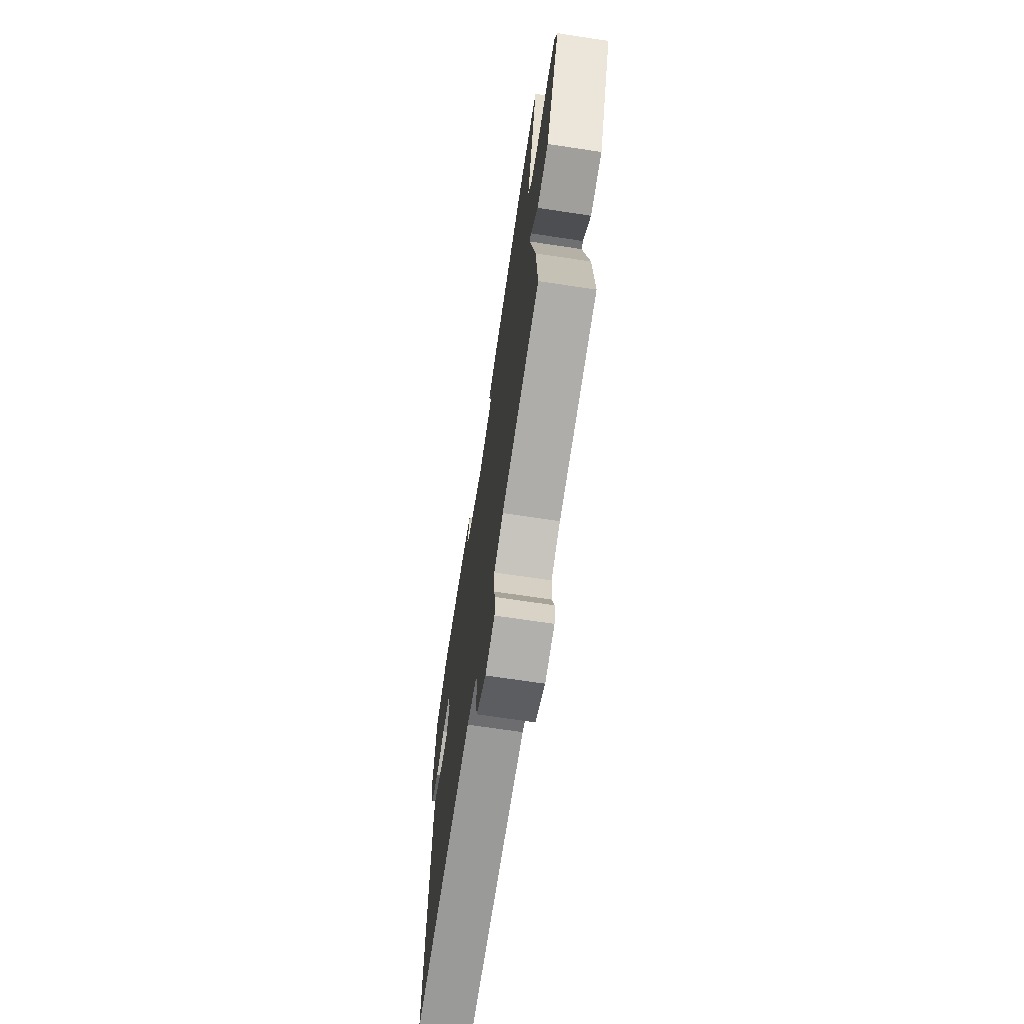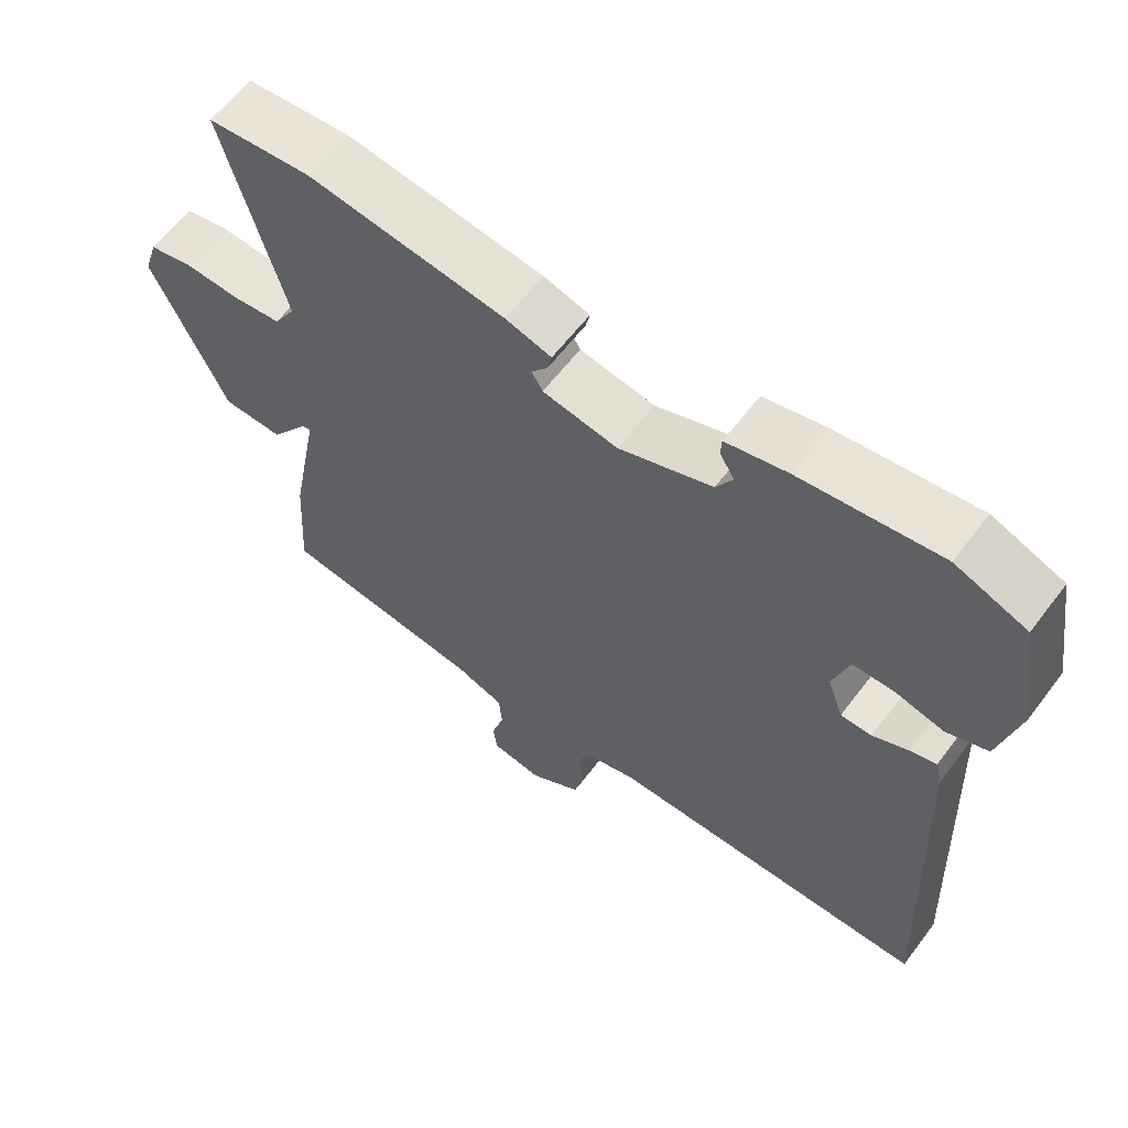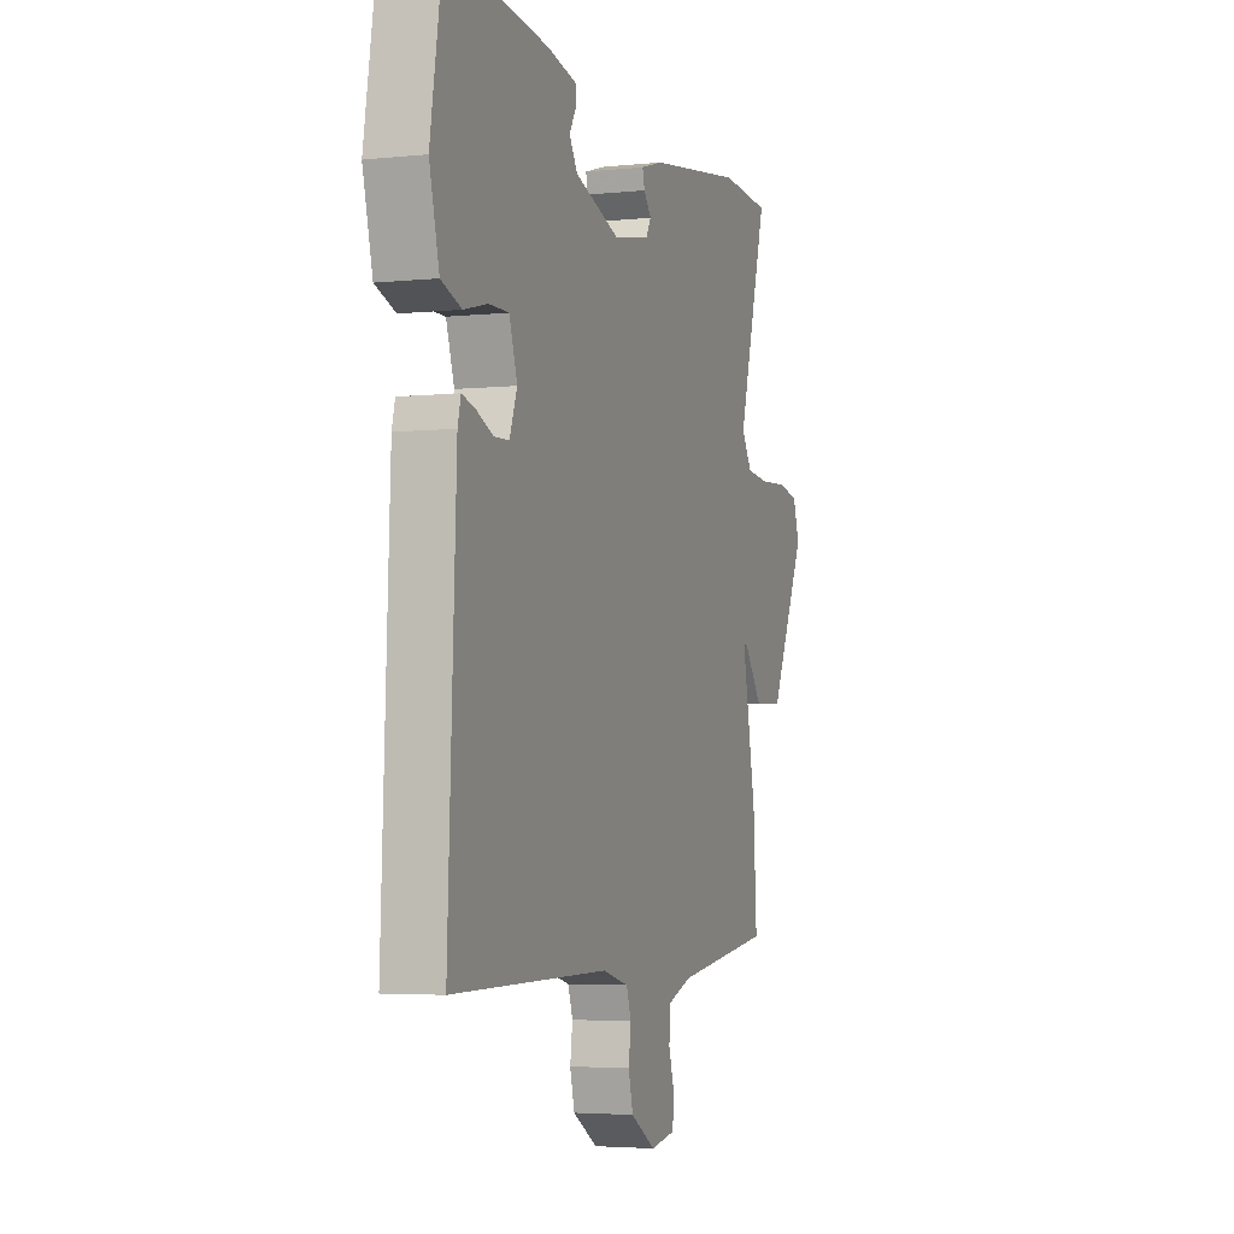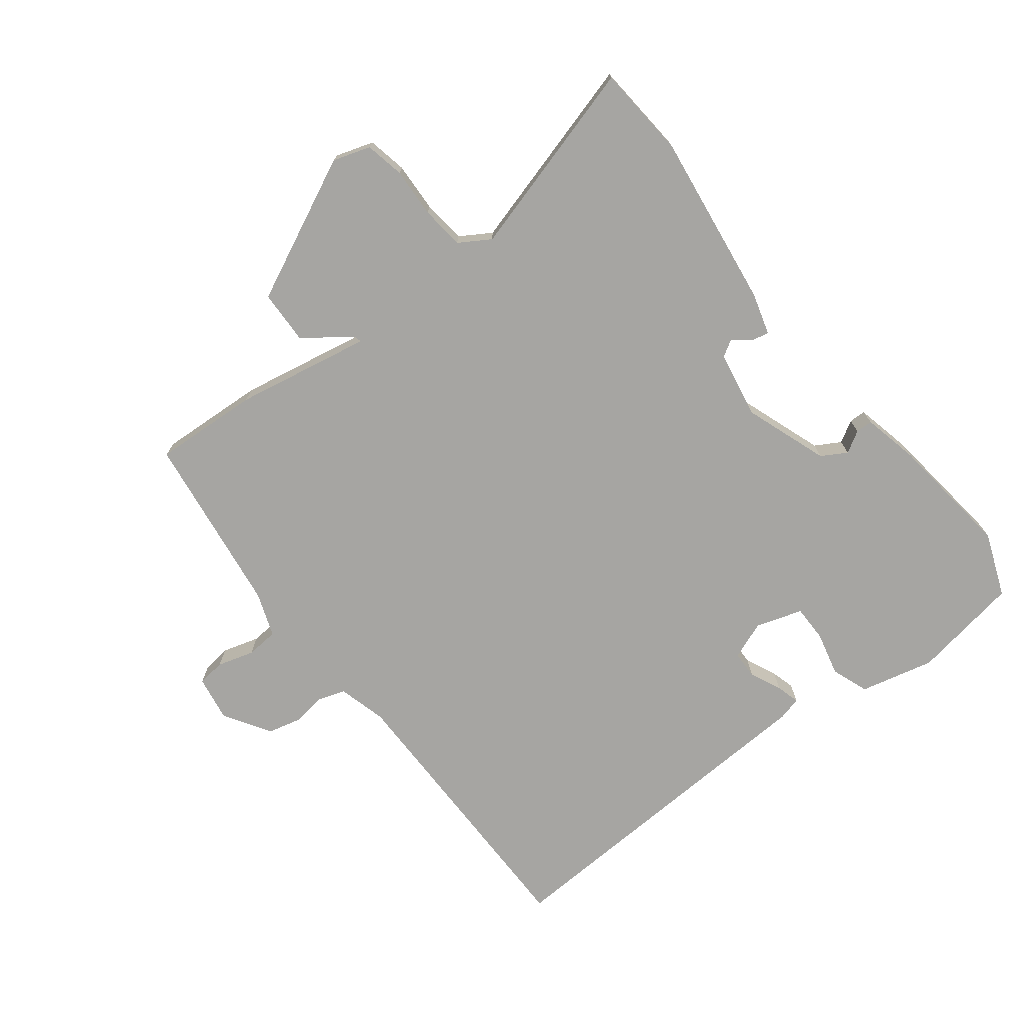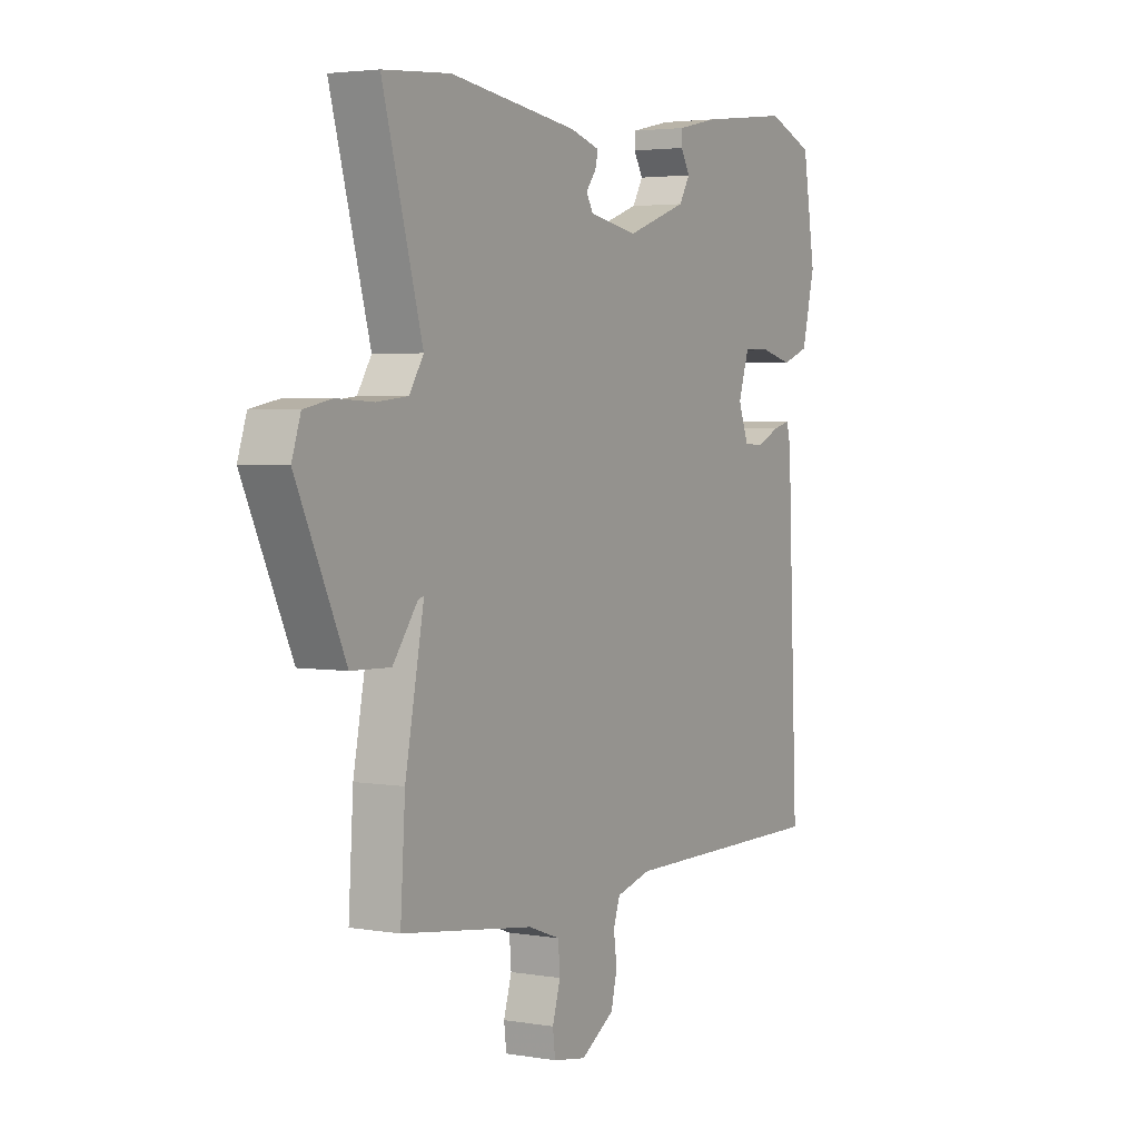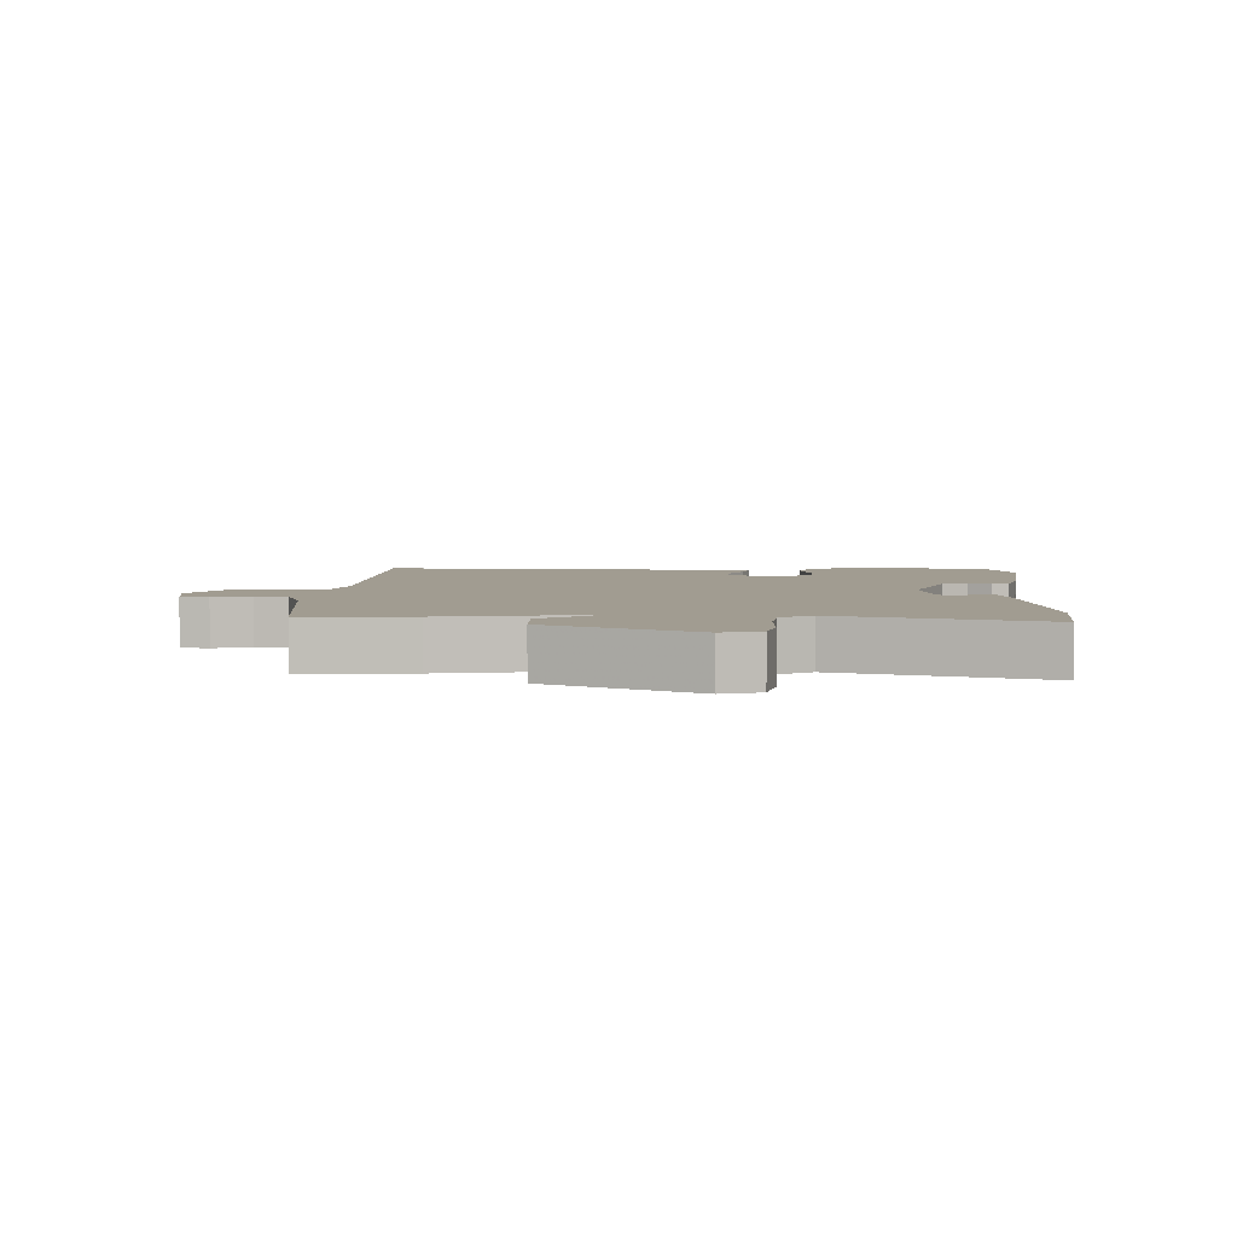
<metadata>
{"format":"obj","ext":"obj","renderer":"f3d","projection":"perspective","resolution":1024,"background":"white","views":[{"elev":-69.1,"azim":-98.6,"up":"+Z"},{"elev":60.8,"azim":37.0,"up":"+Z"},{"elev":-3.8,"azim":109.4,"up":"+Z"},{"elev":-73.7,"azim":-52.0,"up":"+Y"},{"elev":3.3,"azim":-60.1,"up":"+Z"},{"elev":4.5,"azim":-87.2,"up":"+Y"}]}
</metadata>
<code>
v -0.545 0.07 -0.457
v -0.535 0.07 -0.293
v -0.495 0.07 -0.083
v -0.507 0.07 -0.086
v -0.56 0.07 -0.158
v -0.644 0.07 -0.155
v -0.748 0.07 0.068
v -0.729 0.07 0.126
v -0.668 0.07 0.138
v -0.591 0.07 0.134
v -0.524 0.07 0.141
v -0.494 0.07 0.189
v -0.579 0.07 0.494
v -0.435 0.07 0.505
v -0.161 0.07 0.467
v -0.097 0.07 0.448
v -0.103 0.07 0.422
v -0.125 0.07 0.394
v -0.11 0.07 0.368
v -0.006 0.07 0.349
v 0.124 0.07 0.395
v 0.147 0.07 0.434
v 0.127 0.07 0.468
v 0.128 0.07 0.494
v 0.214 0.07 0.513
v 0.409 0.07 0.536
v 0.508 0.07 0.497
v 0.535 0.07 0.329
v 0.507 0.07 0.214
v 0.449 0.07 0.193
v 0.381 0.07 0.21
v 0.324 0.07 0.21
v 0.301 0.07 0.138
v 0.323 0.07 0.079
v 0.366 0.07 0.078
v 0.415 0.07 0.1
v 0.452 0.07 0.11
v 0.461 0.07 0.074
v 0.484 0.07 -0.473
v 0.035 0.07 -0.472
v -0.04 0.07 -0.492
v -0.054 0.07 -0.533
v -0.047 0.07 -0.585
v -0.06 0.07 -0.638
v -0.132 0.07 -0.683
v -0.203 0.07 -0.671
v -0.208 0.07 -0.628
v -0.191 0.07 -0.571
v -0.195 0.07 -0.521
v -0.263 0.07 -0.496
v -0.545 0 -0.457
v -0.535 0 -0.293
v -0.495 0 -0.083
v -0.507 0 -0.086
v -0.56 0 -0.158
v -0.644 0 -0.155
v -0.748 0 0.068
v -0.729 0 0.126
v -0.668 0 0.138
v -0.591 0 0.134
v -0.524 0 0.141
v -0.494 0 0.189
v -0.579 0 0.494
v -0.435 0 0.505
v -0.161 0 0.467
v -0.097 0 0.448
v -0.103 0 0.422
v -0.125 0 0.394
v -0.11 0 0.368
v -0.006 0 0.349
v 0.124 0 0.395
v 0.147 0 0.434
v 0.127 0 0.468
v 0.128 0 0.494
v 0.214 0 0.513
v 0.409 0 0.536
v 0.508 0 0.497
v 0.535 0 0.329
v 0.507 0 0.214
v 0.449 0 0.193
v 0.381 0 0.21
v 0.324 0 0.21
v 0.301 0 0.138
v 0.323 0 0.079
v 0.366 0 0.078
v 0.415 0 0.1
v 0.452 0 0.11
v 0.461 0 0.074
v 0.484 0 -0.473
v 0.035 0 -0.472
v -0.04 0 -0.492
v -0.054 0 -0.533
v -0.047 0 -0.585
v -0.06 0 -0.638
v -0.132 0 -0.683
v -0.203 0 -0.671
v -0.208 0 -0.628
v -0.191 0 -0.571
v -0.195 0 -0.521
v -0.263 0 -0.496
f 45 46 47 48
f 45 48 49
f 42 43 44 45
f 41 42 45 49
f 40 41 49 50
f 38 39 40
f 35 36 37 38
f 34 35 38 40
f 33 34 40 50
f 28 29 30 31
f 28 31 32
f 27 28 32
f 26 27 32
f 22 23 24 25
f 21 22 25 26
f 15 16 17 18
f 13 14 15 18
f 12 13 18 19
f 11 12 19 20
f 7 8 9 10
f 7 10 11
f 4 5 6 7
f 3 4 7 11
f 50 1 2 3
f 21 26 32 33
f 20 21 33 50
f 3 11 20 50
f 98 97 96 95
f 99 98 95
f 95 94 93 92
f 99 95 92 91
f 100 99 91 90
f 90 89 88
f 88 87 86 85
f 90 88 85 84
f 100 90 84 83
f 81 80 79 78
f 82 81 78
f 82 78 77
f 82 77 76
f 75 74 73 72
f 76 75 72 71
f 68 67 66 65
f 68 65 64 63
f 69 68 63 62
f 70 69 62 61
f 60 59 58 57
f 61 60 57
f 57 56 55 54
f 61 57 54 53
f 53 52 51 100
f 83 82 76 71
f 100 83 71 70
f 100 70 61 53
f 1 51 52 2
f 2 52 53 3
f 3 53 54 4
f 4 54 55 5
f 5 55 56 6
f 6 56 57 7
f 7 57 58 8
f 8 58 59 9
f 9 59 60 10
f 10 60 61 11
f 11 61 62 12
f 12 62 63 13
f 13 63 64 14
f 14 64 65 15
f 15 65 66 16
f 16 66 67 17
f 17 67 68 18
f 18 68 69 19
f 19 69 70 20
f 20 70 71 21
f 21 71 72 22
f 22 72 73 23
f 23 73 74 24
f 24 74 75 25
f 25 75 76 26
f 26 76 77 27
f 27 77 78 28
f 28 78 79 29
f 29 79 80 30
f 30 80 81 31
f 31 81 82 32
f 32 82 83 33
f 33 83 84 34
f 34 84 85 35
f 35 85 86 36
f 36 86 87 37
f 37 87 88 38
f 38 88 89 39
f 39 89 90 40
f 40 90 91 41
f 41 91 92 42
f 42 92 93 43
f 43 93 94 44
f 44 94 95 45
f 45 95 96 46
f 46 96 97 47
f 47 97 98 48
f 48 98 99 49
f 49 99 100 50
f 50 100 51 1

</code>
